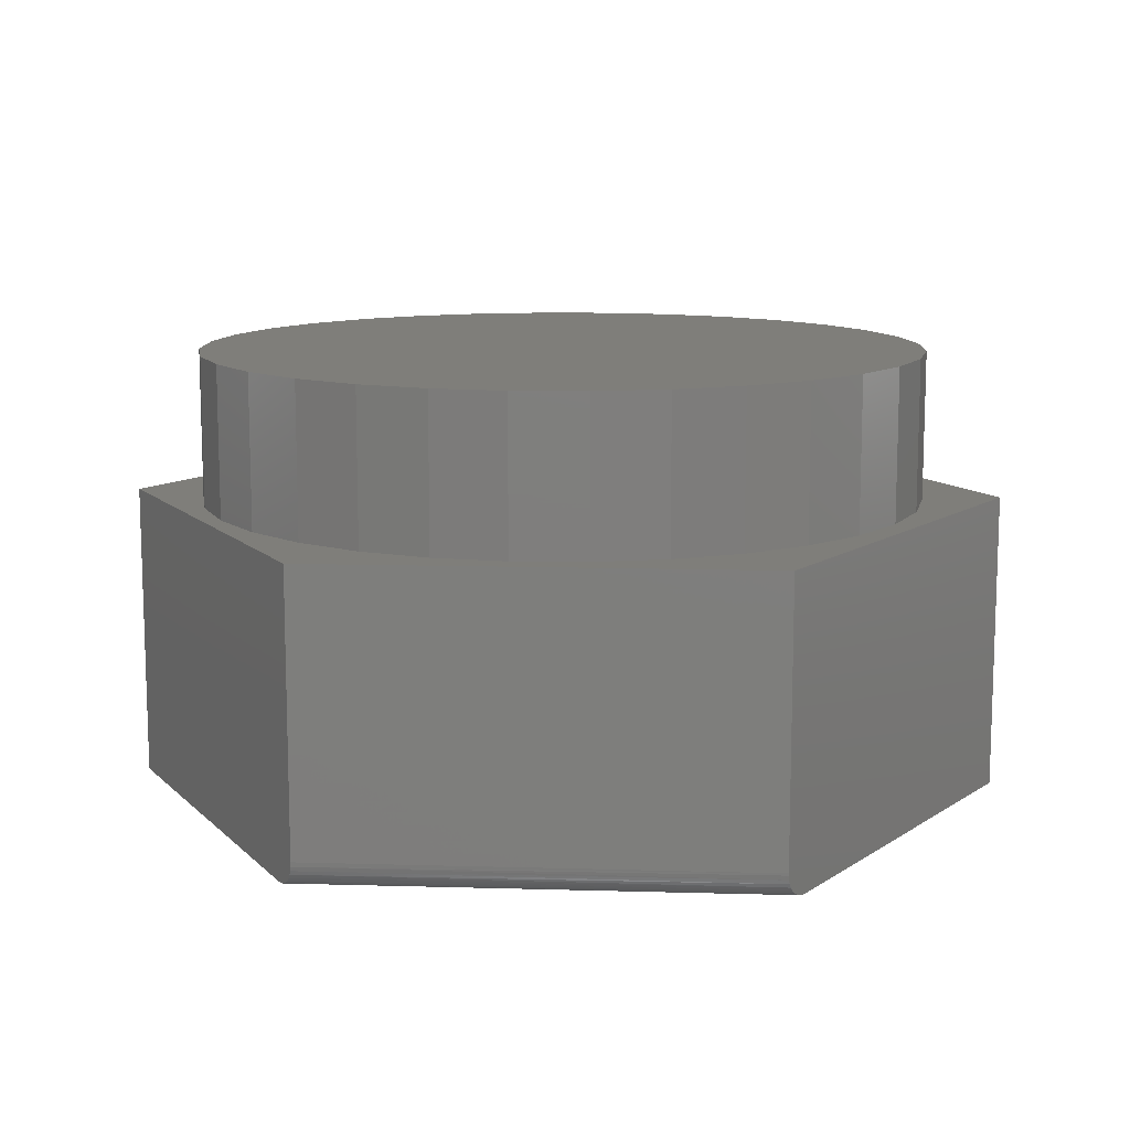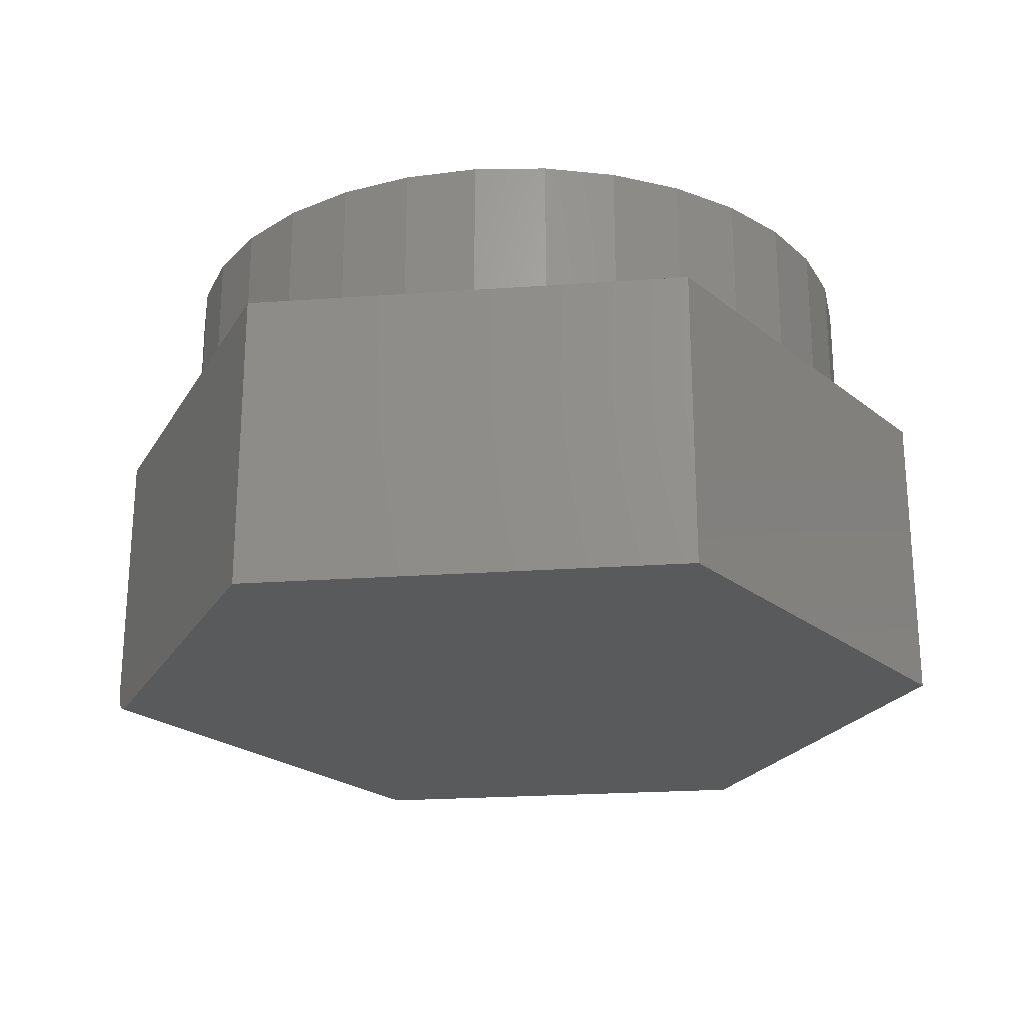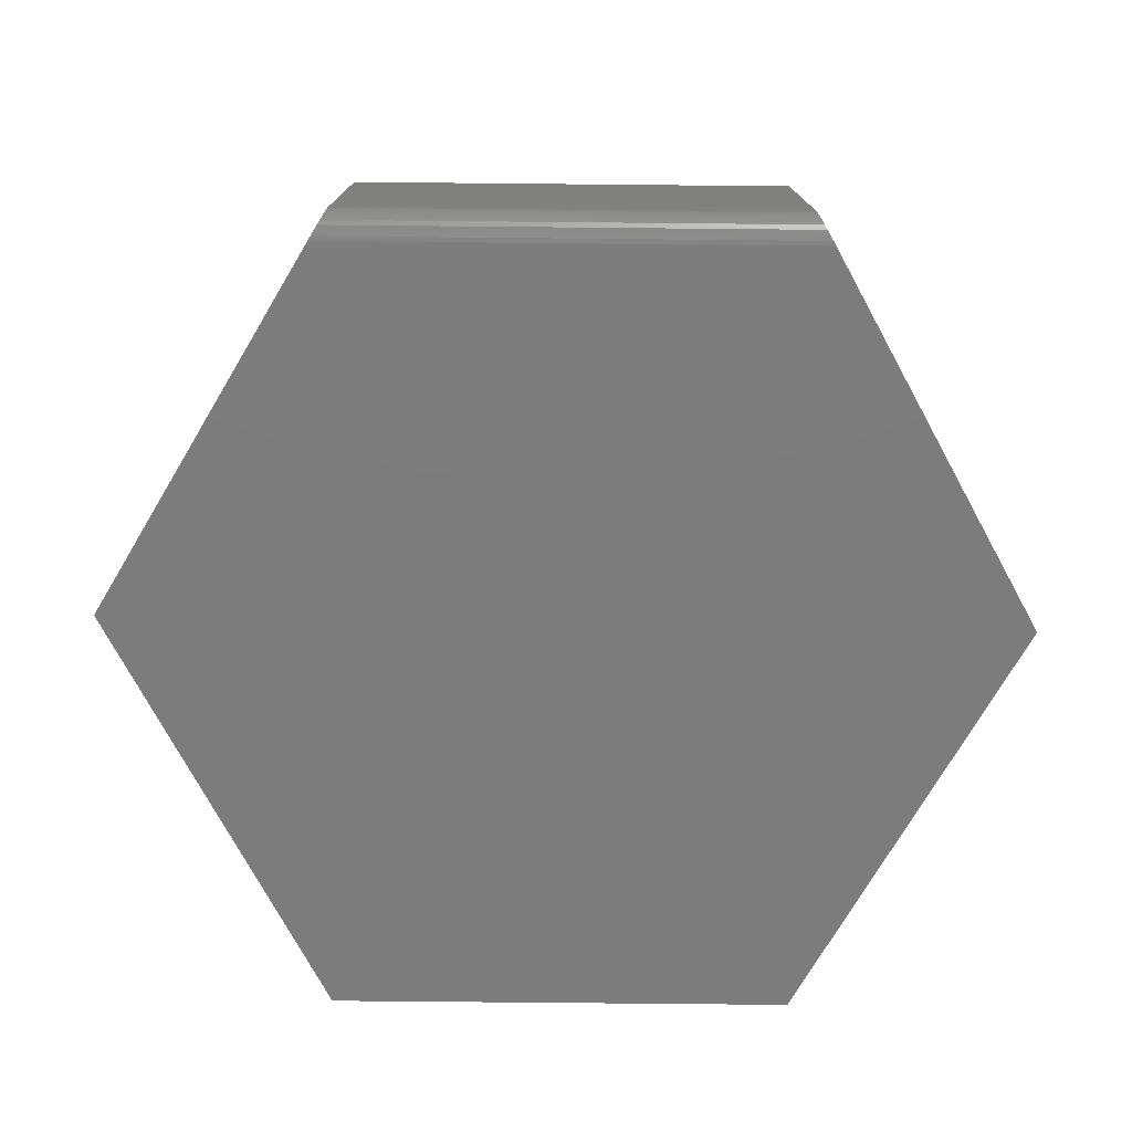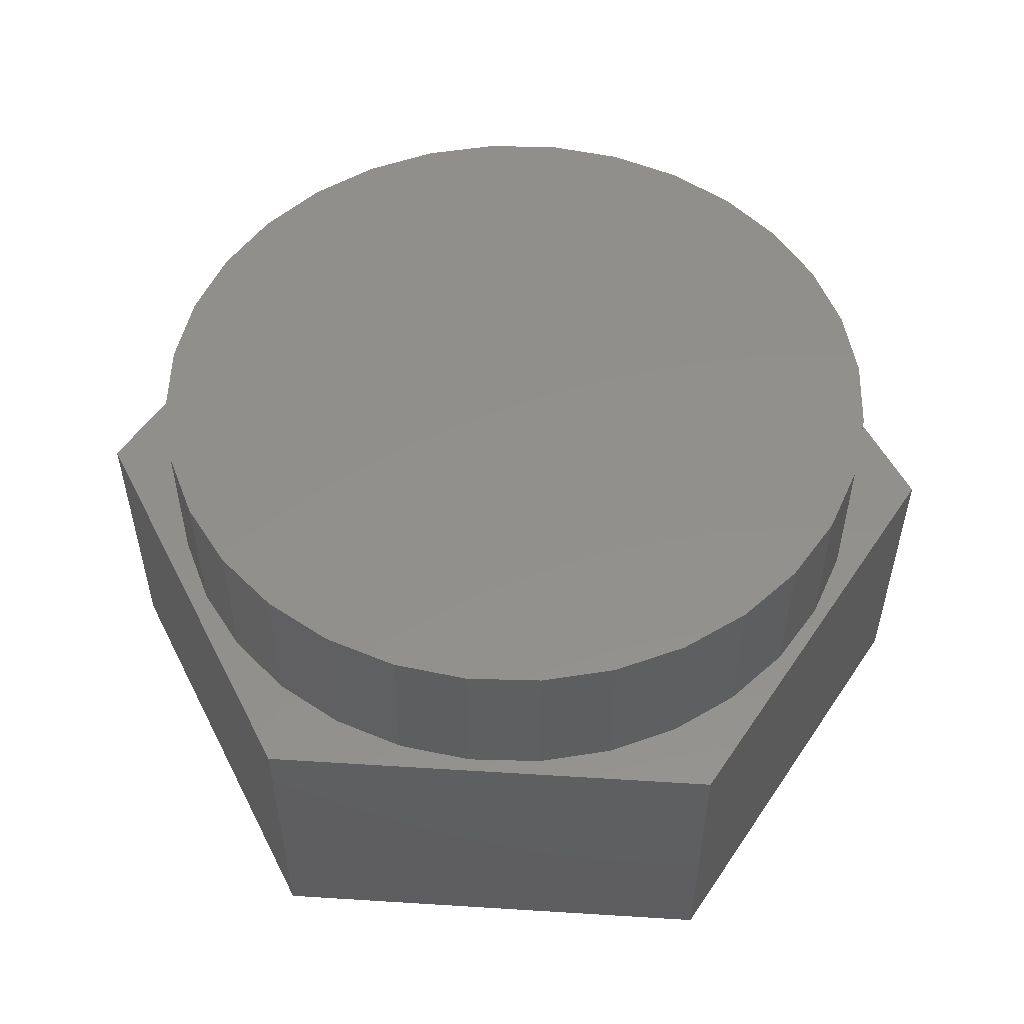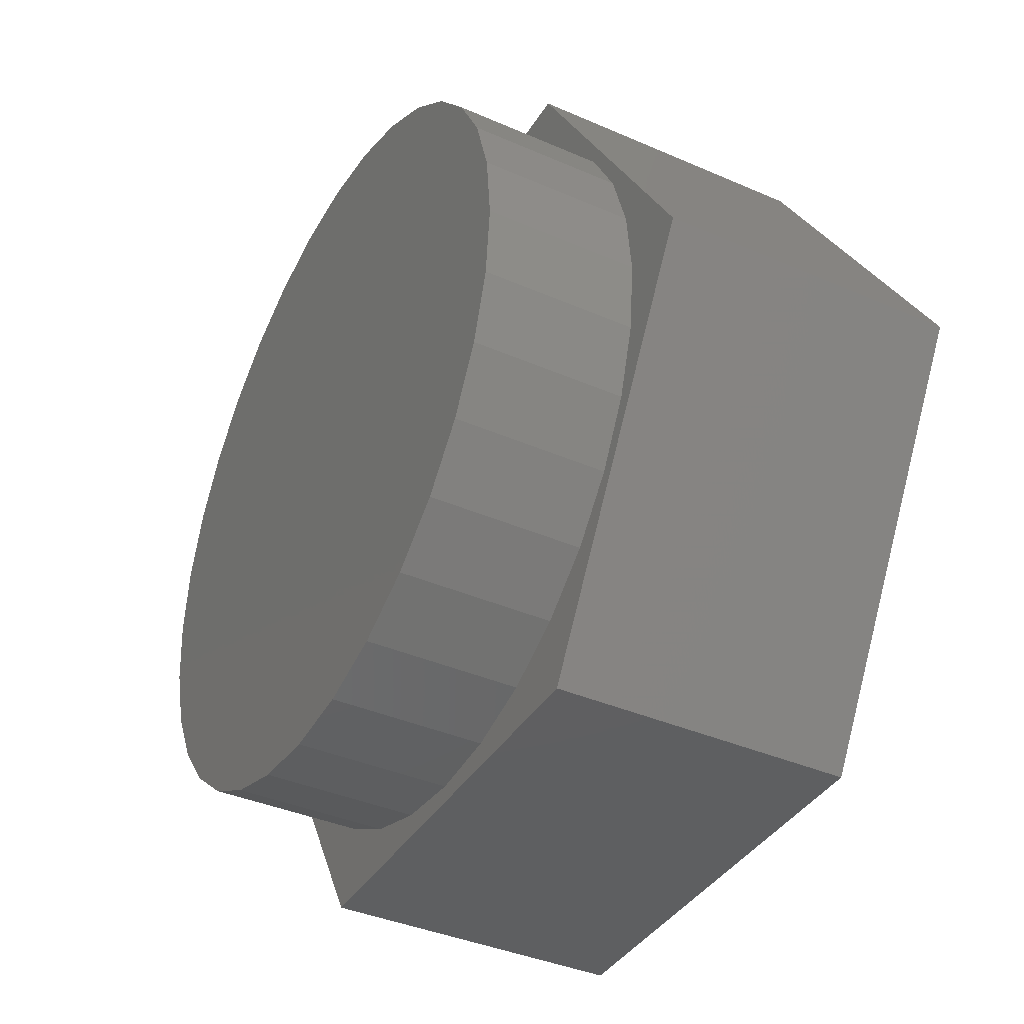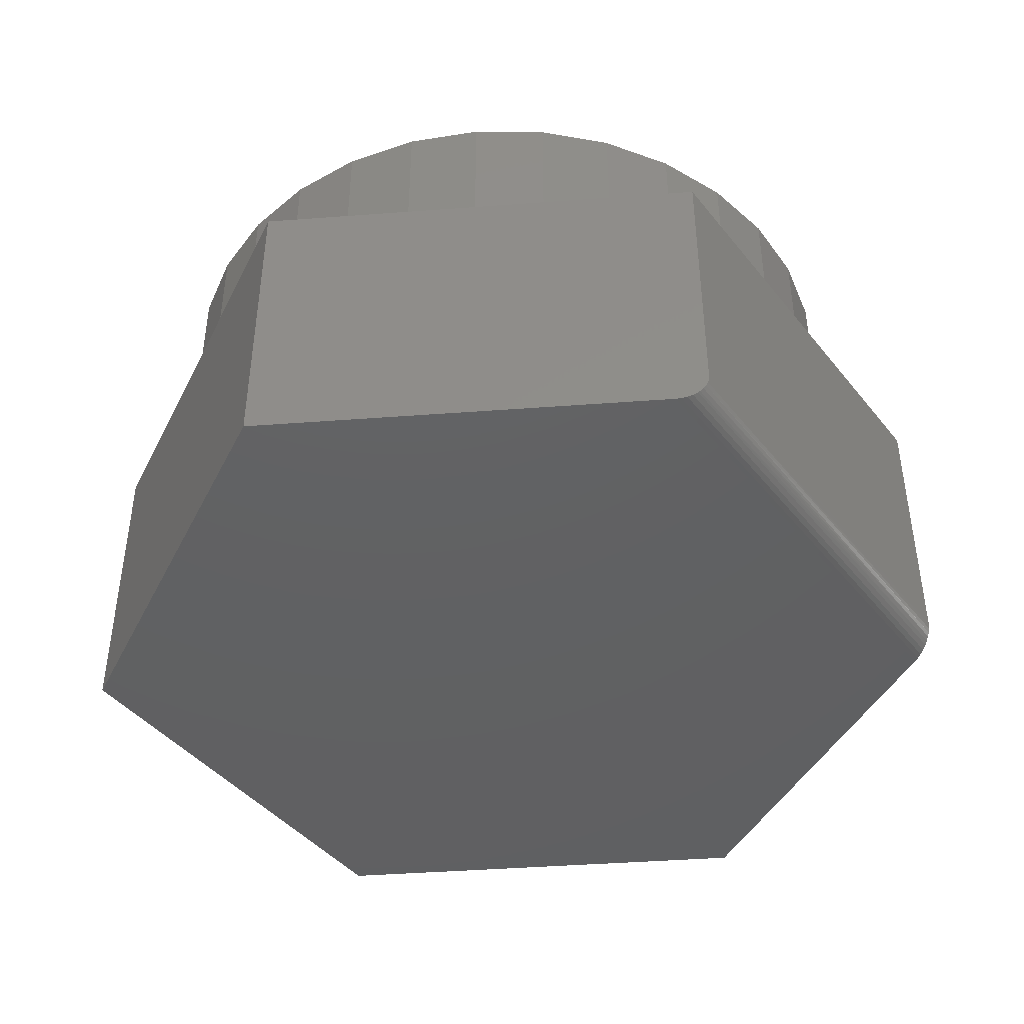
<metadata>
{"format":"stl","ext":"stl","renderer":"f3d","projection":"perspective","resolution":1024,"background":"white","views":[{"elev":11.4,"azim":-116.4,"up":"+Z"},{"elev":-23.2,"azim":6.9,"up":"+Z"},{"elev":-76.1,"azim":-120.9,"up":"+Z"},{"elev":53.0,"azim":63.5,"up":"+Z"},{"elev":-39.0,"azim":61.4,"up":"+Y"},{"elev":-42.8,"azim":-174.9,"up":"+Z"}]}
</metadata>
<code>
# stl→obj: 96 verts, 188 faces
v -0.7422 0 0.5
v -0.3692 -0.6373 0.5
v -0.4991 -0.3377 0.5
v -0.5553 -0.2326 0.5
v -0.5899 -0.1186 0.5
v -0.6016 7.444e-17 0.5
v -0.5899 0.1186 0.5
v -0.5553 0.2326 0.5
v -0.4991 0.3377 0.5
v -0.3692 0.6373 0.5
v -0.4235 0.4298 0.5
v -0.3314 0.5054 0.5
v -0.2263 0.5616 0.5
v -0.1123 0.5962 0.5
v 0.006332 0.6079 0.5
v 0.3613 0.6373 0.5
v 0.3613 -0.6373 0.5
v 0.006332 -0.6079 0.5
v -0.1123 -0.5962 0.5
v -0.2263 -0.5616 0.5
v -0.3314 -0.5054 0.5
v -0.4235 -0.4298 0.5
v 0.7344 0 0.5
v 0.5118 0.3377 0.5
v 0.568 0.2326 0.5
v 0.6025 0.1186 0.5
v 0.6142 0 0.5
v 0.6025 -0.1186 0.5
v 0.568 -0.2326 0.5
v 0.5118 -0.3377 0.5
v 0.1249 0.5962 0.5
v 0.239 0.5616 0.5
v 0.3441 0.5054 0.5
v 0.4362 0.4298 0.5
v 0.4362 -0.4298 0.5
v 0.3441 -0.5054 0.5
v 0.239 -0.5616 0.5
v 0.1249 -0.5962 0.5
v 0.6142 0 0.75
v 0.6025 -0.1186 0.75
v 0.568 -0.2326 0.75
v 0.5118 -0.3377 0.75
v 0.4362 -0.4298 0.75
v 0.3441 -0.5054 0.75
v 0.239 -0.5616 0.75
v 0.1249 -0.5962 0.75
v 0.006332 -0.6079 0.75
v -0.1123 -0.5962 0.75
v -0.2263 -0.5616 0.75
v -0.3314 -0.5054 0.75
v -0.4235 -0.4298 0.75
v -0.4991 -0.3377 0.75
v -0.5553 -0.2326 0.75
v -0.5899 -0.1186 0.75
v -0.6016 7.444e-17 0.75
v -0.5899 0.1186 0.75
v -0.5553 0.2326 0.75
v -0.4991 0.3377 0.75
v -0.4235 0.4298 0.75
v -0.3314 0.5054 0.75
v -0.2263 0.5616 0.75
v -0.1123 0.5962 0.75
v 0.006332 0.6079 0.75
v 0.1249 0.5962 0.75
v 0.239 0.5616 0.75
v 0.3441 0.5054 0.75
v 0.4362 0.4298 0.75
v 0.5118 0.3377 0.75
v 0.568 0.2326 0.75
v 0.6025 0.1186 0.75
v 0.3613 0.6373 0
v 0.7344 0 0
v -0.3148 0.6373 0
v -0.715 -0.04639 0
v 0.3613 -0.6373 0
v -0.3692 -0.6373 0
v -0.3692 0.6373 0.04688
v -0.7422 0 0.04688
v -0.3665 0.6373 0.03235
v -0.3685 0.6373 0.03953
v -0.3235 0.6373 0.0005982
v -0.3329 0.6373 0.002672
v -0.3419 0.6373 0.006242
v -0.3501 0.6373 0.01125
v -0.3533 0.6373 0.01375
v -0.3588 0.6373 0.01931
v -0.3632 0.6373 0.02556
v -0.7414 -0.001291 0.0359
v -0.7421 -0.0001439 0.04319
v -0.7327 -0.01626 0.01124
v -0.7286 -0.02328 0.006237
v -0.724 -0.03099 0.002666
v -0.7193 -0.03904 0.0005931
v -0.7401 -0.003552 0.02889
v -0.7382 -0.006861 0.02234
v -0.7357 -0.01113 0.01642
f 1 2 3
f 1 3 4
f 1 4 5
f 1 5 6
f 1 6 7
f 1 7 8
f 1 8 9
f 10 1 9
f 10 9 11
f 10 11 12
f 10 12 13
f 10 13 14
f 10 14 15
f 10 15 16
f 2 17 18
f 2 18 19
f 2 19 20
f 2 20 21
f 2 21 22
f 2 22 3
f 23 24 25
f 23 25 26
f 23 26 27
f 23 27 28
f 23 28 29
f 23 29 30
f 23 30 17
f 16 15 31
f 16 31 32
f 16 32 33
f 16 33 34
f 16 34 24
f 16 24 23
f 17 30 35
f 17 35 36
f 17 36 37
f 17 37 38
f 17 38 18
f 27 39 28
f 28 39 40
f 28 40 29
f 29 40 41
f 29 41 30
f 30 41 42
f 30 42 35
f 35 42 43
f 35 43 36
f 36 43 44
f 36 44 37
f 37 44 45
f 37 45 38
f 38 45 46
f 38 46 18
f 18 46 47
f 18 47 19
f 19 47 48
f 19 48 20
f 20 48 49
f 20 49 21
f 21 49 50
f 21 50 22
f 22 50 51
f 22 51 3
f 3 51 52
f 3 52 4
f 4 52 53
f 4 53 5
f 5 53 54
f 5 54 6
f 6 54 55
f 6 55 7
f 7 55 56
f 7 56 8
f 8 56 57
f 8 57 9
f 9 57 58
f 9 58 11
f 11 58 59
f 11 59 12
f 12 59 60
f 12 60 13
f 13 60 61
f 13 61 14
f 14 61 62
f 14 62 15
f 15 62 63
f 15 63 31
f 31 63 64
f 31 64 32
f 32 64 65
f 32 65 33
f 33 65 66
f 33 66 34
f 34 66 67
f 34 67 24
f 24 67 68
f 24 68 25
f 25 68 69
f 25 69 26
f 26 69 70
f 26 70 27
f 27 70 39
f 62 64 63
f 64 62 65
f 65 62 61
f 65 61 66
f 66 61 60
f 66 60 67
f 67 60 59
f 67 59 68
f 68 59 58
f 68 58 69
f 69 58 57
f 69 57 70
f 70 57 56
f 70 56 39
f 39 56 55
f 39 55 40
f 40 55 54
f 40 54 41
f 41 54 53
f 41 53 42
f 42 53 52
f 42 52 43
f 43 52 51
f 43 51 44
f 44 51 50
f 44 50 45
f 45 50 49
f 45 49 46
f 46 49 48
f 46 48 47
f 71 72 73
f 73 72 74
f 72 75 74
f 74 75 76
f 10 77 1
f 1 77 78
f 77 79 80
f 10 16 71
f 10 71 73
f 10 73 81
f 10 81 82
f 10 82 83
f 10 83 84
f 10 84 85
f 10 85 86
f 10 86 87
f 10 87 79
f 10 79 77
f 78 88 1
f 78 89 88
f 90 91 92
f 2 1 93
f 2 93 74
f 2 74 76
f 93 1 88
f 93 88 94
f 93 94 95
f 93 95 96
f 93 96 90
f 93 90 92
f 78 80 89
f 78 77 80
f 73 93 81
f 73 74 93
f 81 93 92
f 81 92 82
f 82 92 91
f 82 91 83
f 83 91 90
f 83 90 84
f 85 84 90
f 90 96 85
f 86 85 96
f 96 95 86
f 87 86 95
f 95 94 87
f 79 87 94
f 94 88 79
f 80 79 88
f 88 89 80
f 23 72 16
f 16 72 71
f 17 75 23
f 23 75 72
f 2 76 17
f 17 76 75

</code>
